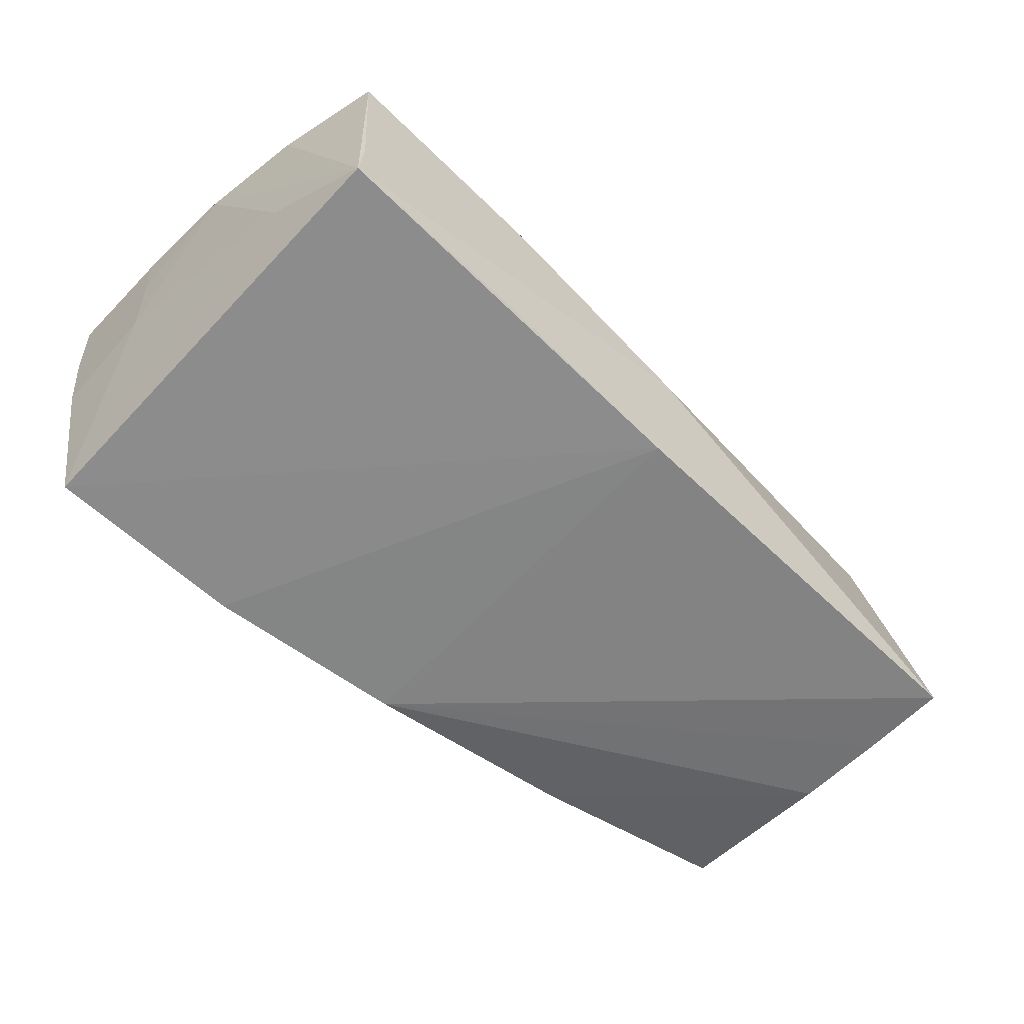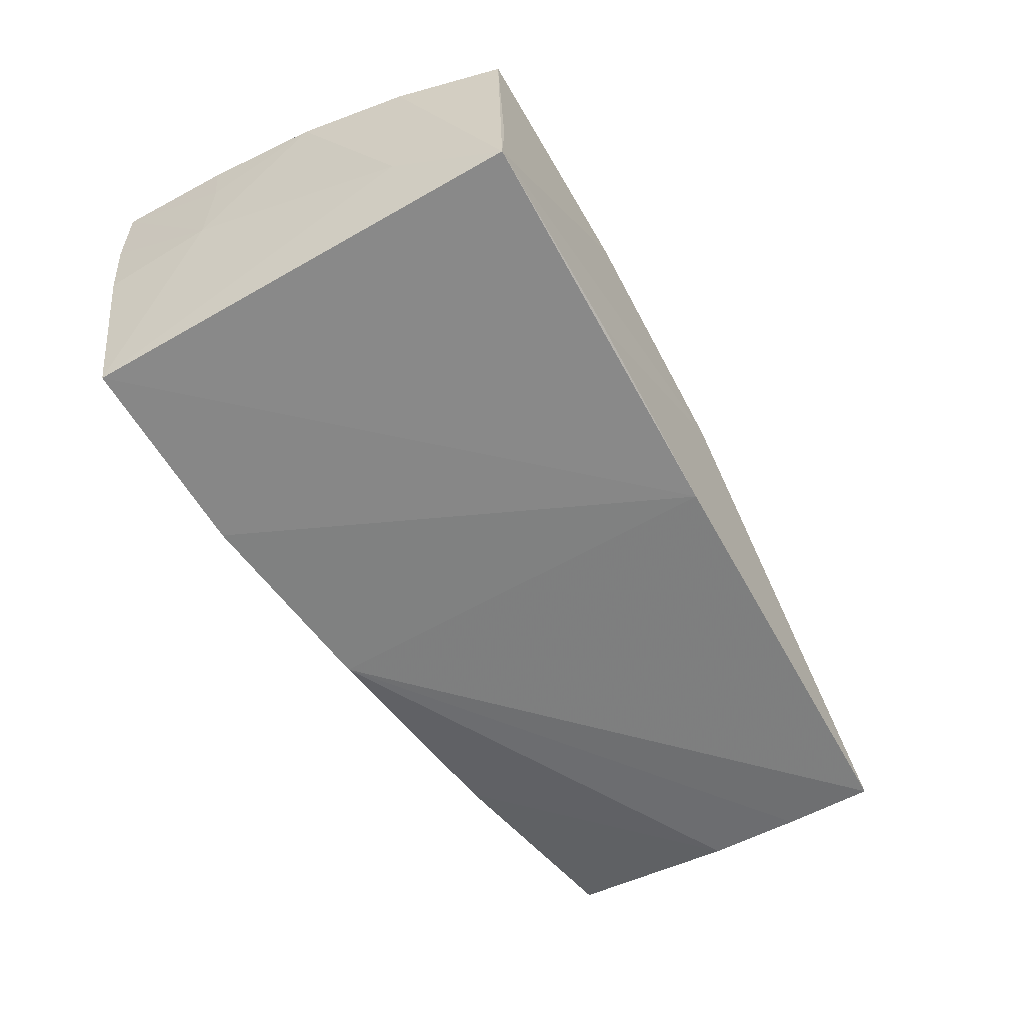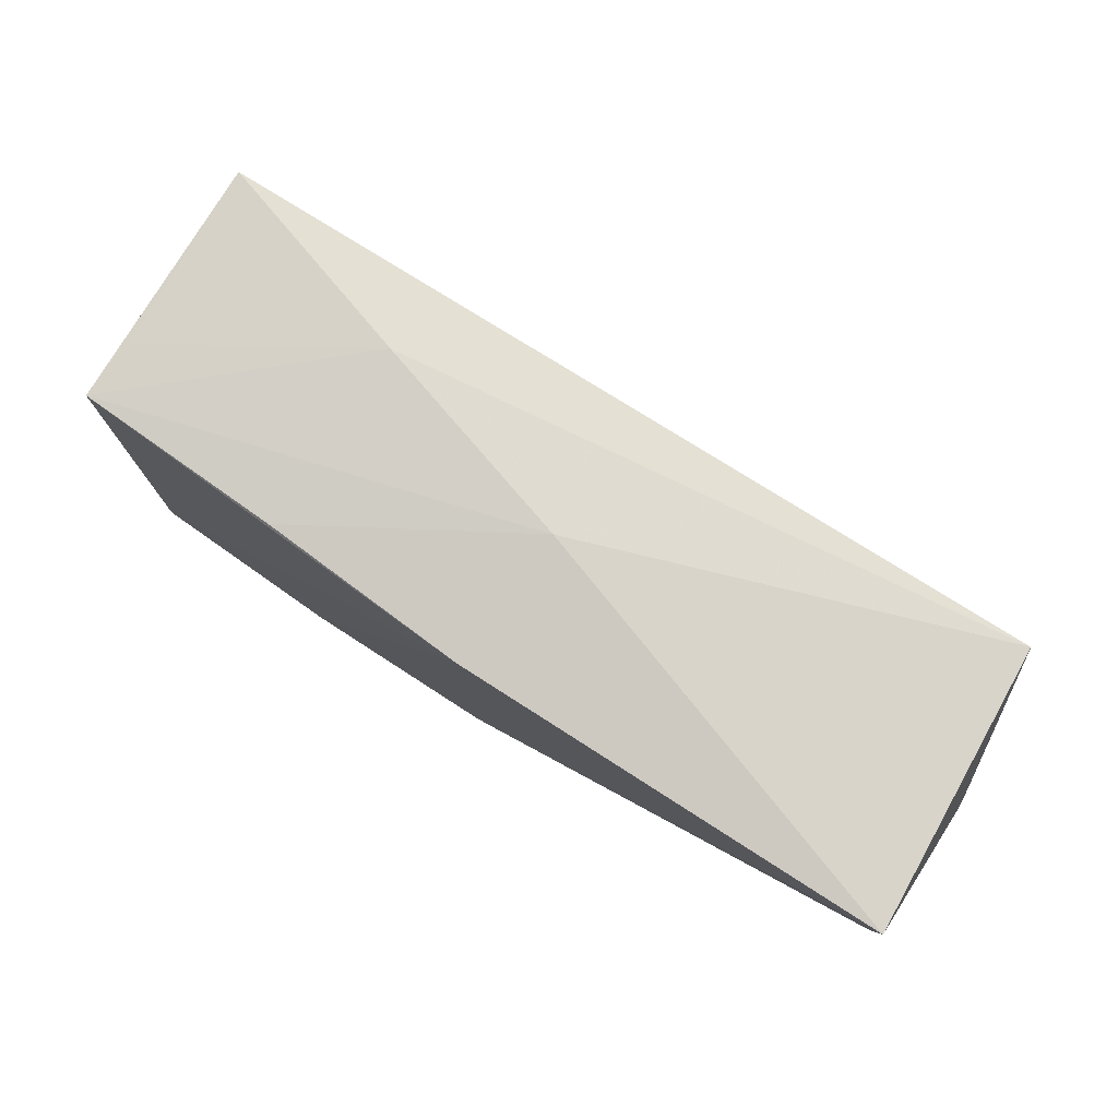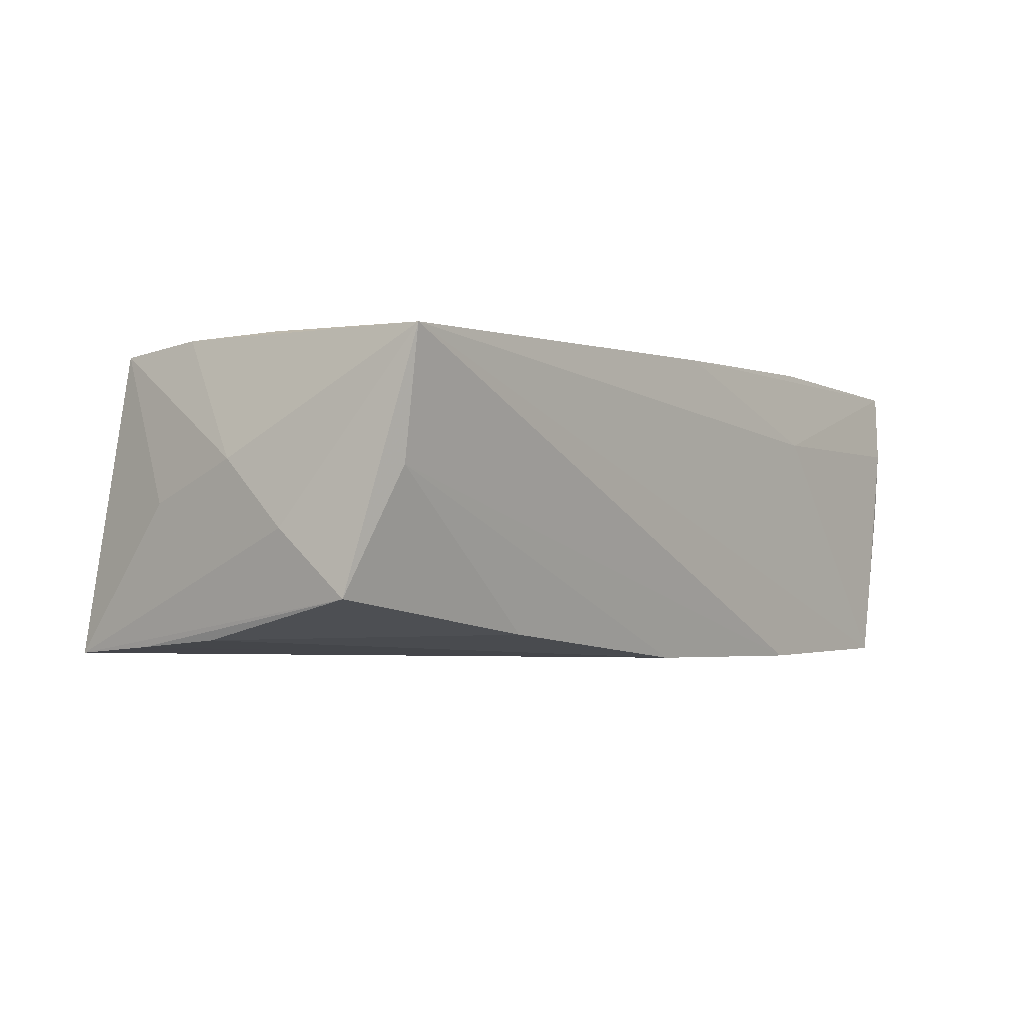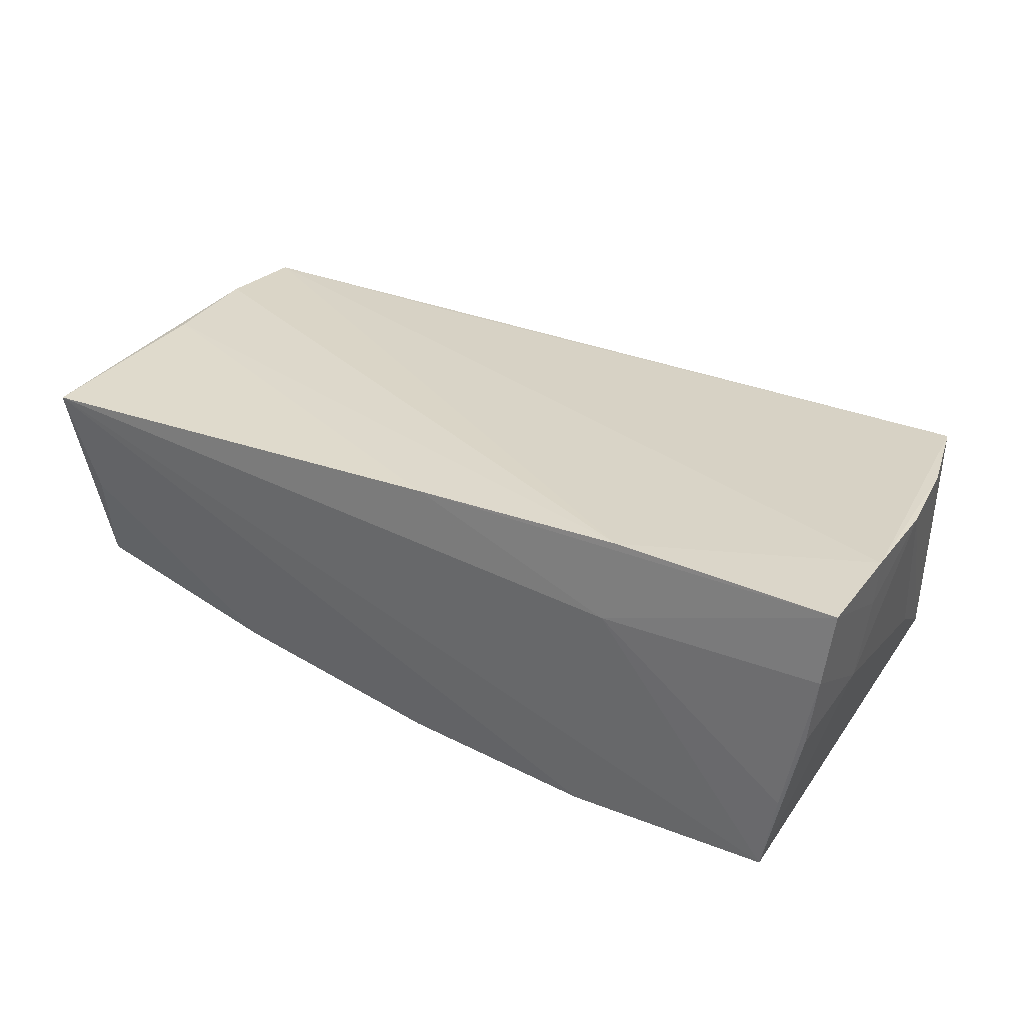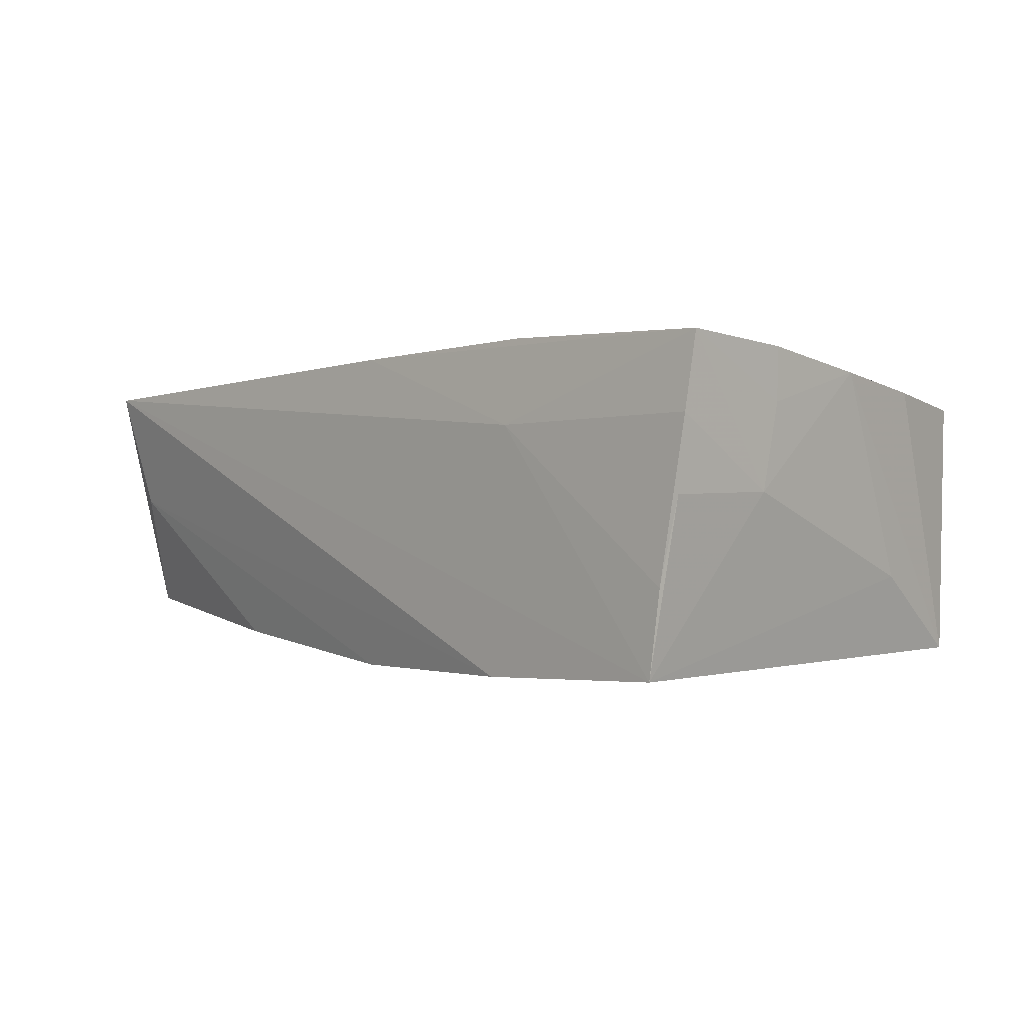
<metadata>
{"format":"obj","ext":"obj","renderer":"f3d","projection":"perspective","resolution":1024,"background":"white","views":[{"elev":-61.6,"azim":136.8,"up":"+Z"},{"elev":-60.3,"azim":119.9,"up":"+Z"},{"elev":79.3,"azim":-146.7,"up":"+Y"},{"elev":-3.5,"azim":-53.2,"up":"+Z"},{"elev":32.1,"azim":29.5,"up":"+Z"},{"elev":-0.6,"azim":45.8,"up":"+Z"}]}
</metadata>
<code>
v -0.05362 0.00351 -0.01628
v -0.05518 -0.01748 -0.01187
v 0.05395 -0.0123 0.01806
v 0.04781 0.02795 -0.009513
v 0.04808 -0.02669 -0.01787
v 0.02346 -0.02621 -0.01867
v -0.05154 -0.02289 0.002318
v 0.04817 0.02789 -0.01652
v 0.05311 -0.02674 0.01039
v -0.05142 0.009463 0.01828
v 0.001869 -0.02611 0.01911
v -0.05589 -0.008895 -0.004171
v -0.05086 -0.003323 0.01829
v -0.0007185 0.02691 -0.01867
v 0.05397 -0.02601 0.01902
v -0.001192 -0.02346 -0.01867
v 0.0266 -0.02705 0.01007
v -0.02878 -0.02092 -0.01566
v -0.05337 0.01472 -0.01711
v 0.05353 0.00165 0.01606
v 0.02375 0.02887 0.005413
v -0.05321 -0.02606 0.01687
v 0.02754 -0.02594 0.01988
v -0.05085 0.02061 0.01736
v -0.001918 0.02887 -0.001941
v -0.05563 -0.0006998 0.0038
v -0.05294 0.02572 -0.01786
v -0.05441 0.01138 -0.0006708
v 0.04904 0.02767 0.01311
v 0.05249 -0.01291 0.002306
v 0.05033 0.01428 -0.007395
v 0.0521 -0.02665 0.00185
v 0.05187 0.01482 0.01449
v 0.05344 -0.01177 0.01211
v 0.02403 0.02768 -0.01733
v -0.0247 0.02186 0.01637
v -0.02584 0.02658 -0.003736
v 0.0497 -0.02686 -0.007955
f 28 27 26
f 26 24 28
f 28 24 27
f 25 27 37
f 37 24 25
f 27 24 37
f 17 22 5
f 36 29 24
f 25 24 21
f 24 29 21
f 29 4 21
f 26 27 12
f 12 22 26
f 2 12 27
f 22 12 2
f 6 5 22
f 22 2 7
f 16 6 7
f 7 6 22
f 5 30 32
f 5 6 14
f 16 27 14
f 14 6 16
f 22 13 10
f 10 24 26
f 26 22 10
f 10 23 24
f 10 13 23
f 11 13 22
f 23 13 11
f 11 22 17
f 11 17 15
f 15 23 11
f 18 1 16
f 2 1 18
f 16 7 18
f 18 7 2
f 19 2 27
f 19 1 2
f 19 27 16
f 16 1 19
f 17 5 38
f 5 32 38
f 31 20 30
f 31 30 5
f 3 23 15
f 24 23 3
f 3 36 24
f 29 36 3
f 3 33 29
f 20 33 3
f 5 14 8
f 8 31 5
f 25 21 8
f 8 21 4
f 8 4 29
f 29 33 8
f 8 33 20
f 20 31 8
f 17 38 9
f 9 38 32
f 15 17 9
f 9 30 15
f 9 32 30
f 30 20 34
f 20 3 34
f 15 30 34
f 34 3 15
f 25 8 35
f 35 8 14
f 35 27 25
f 35 14 27

</code>
